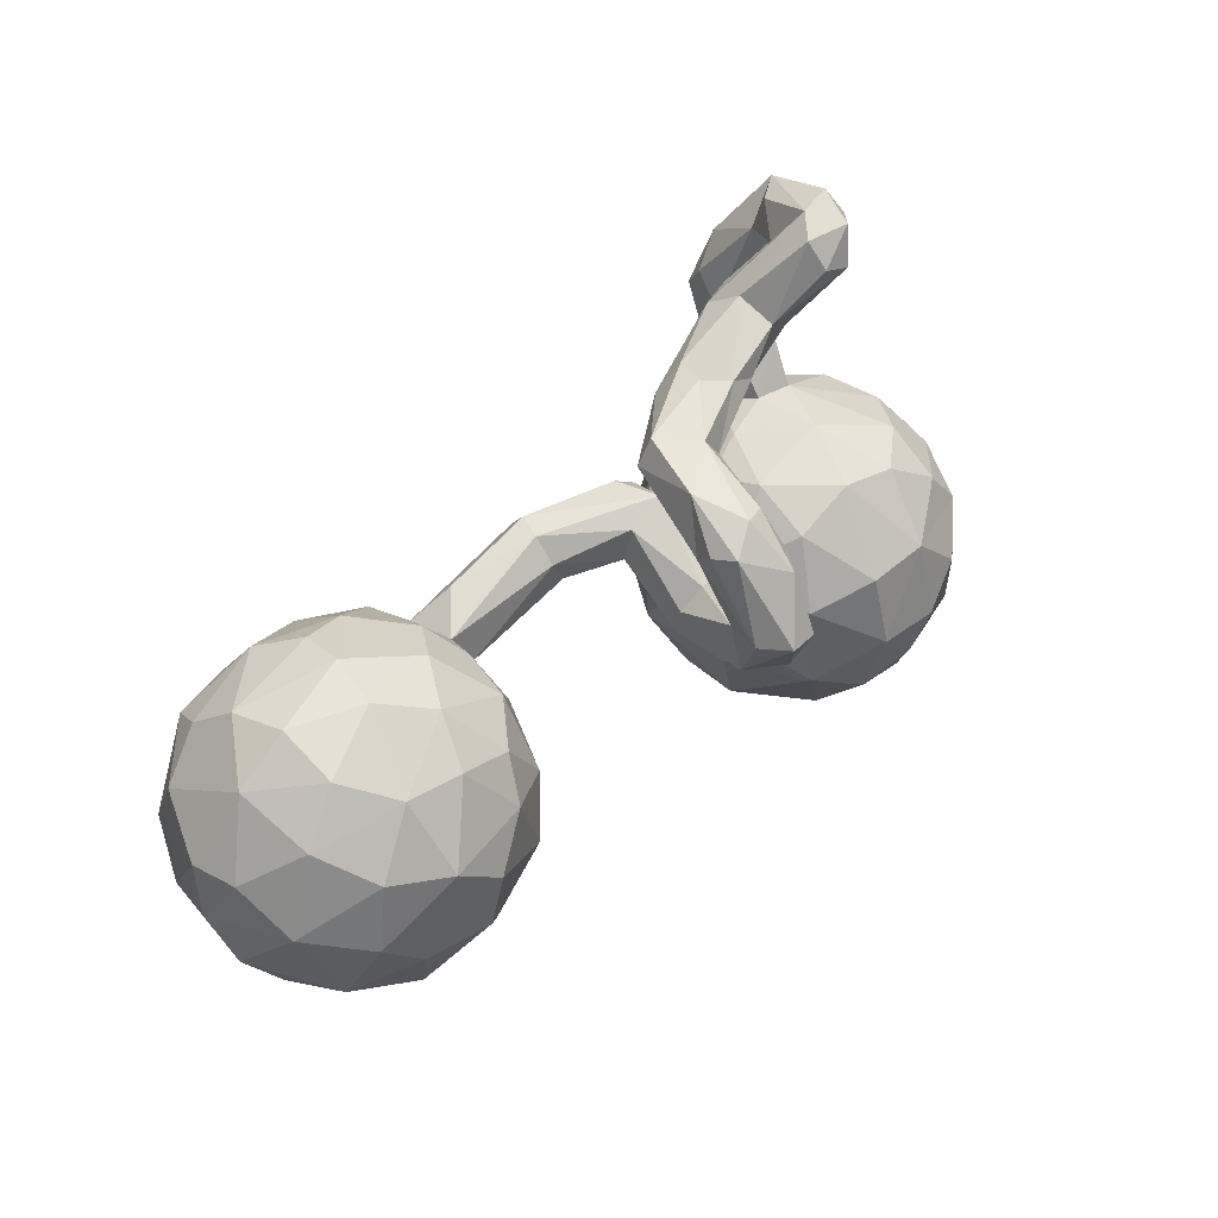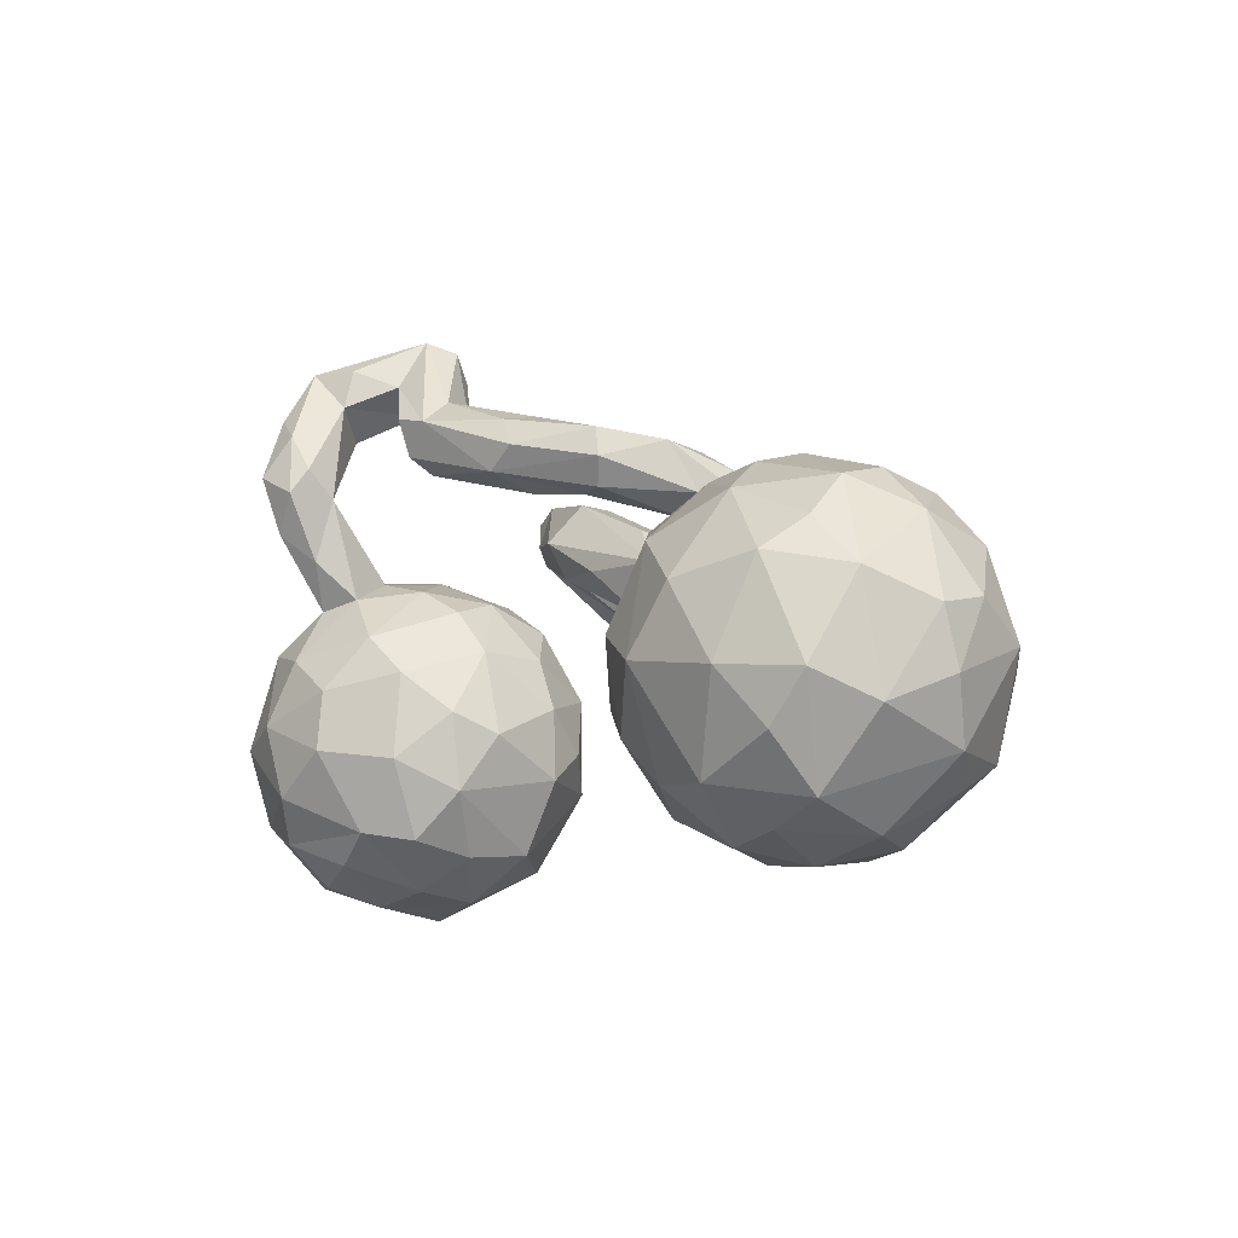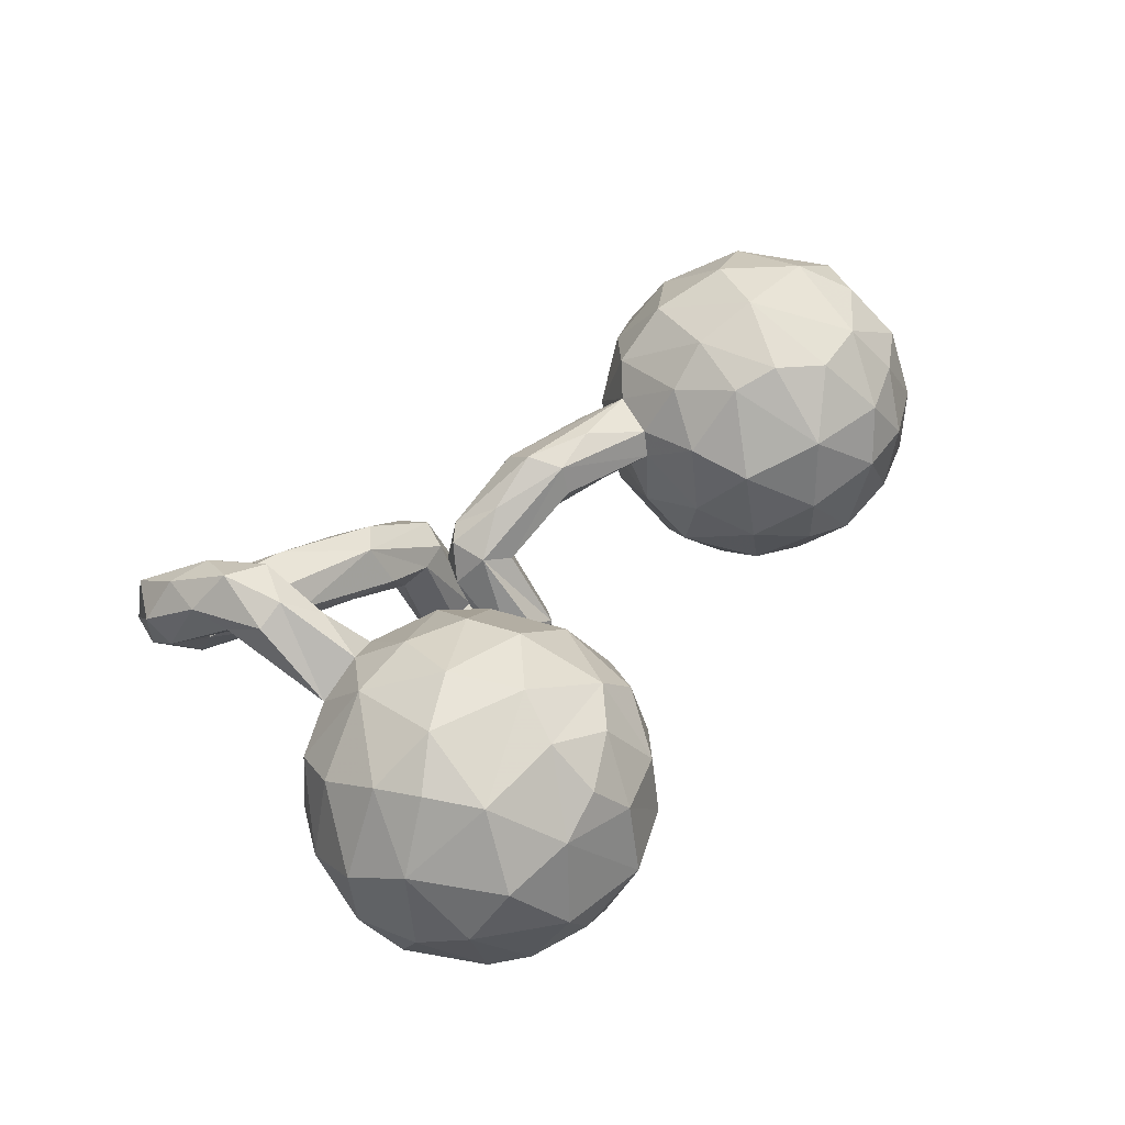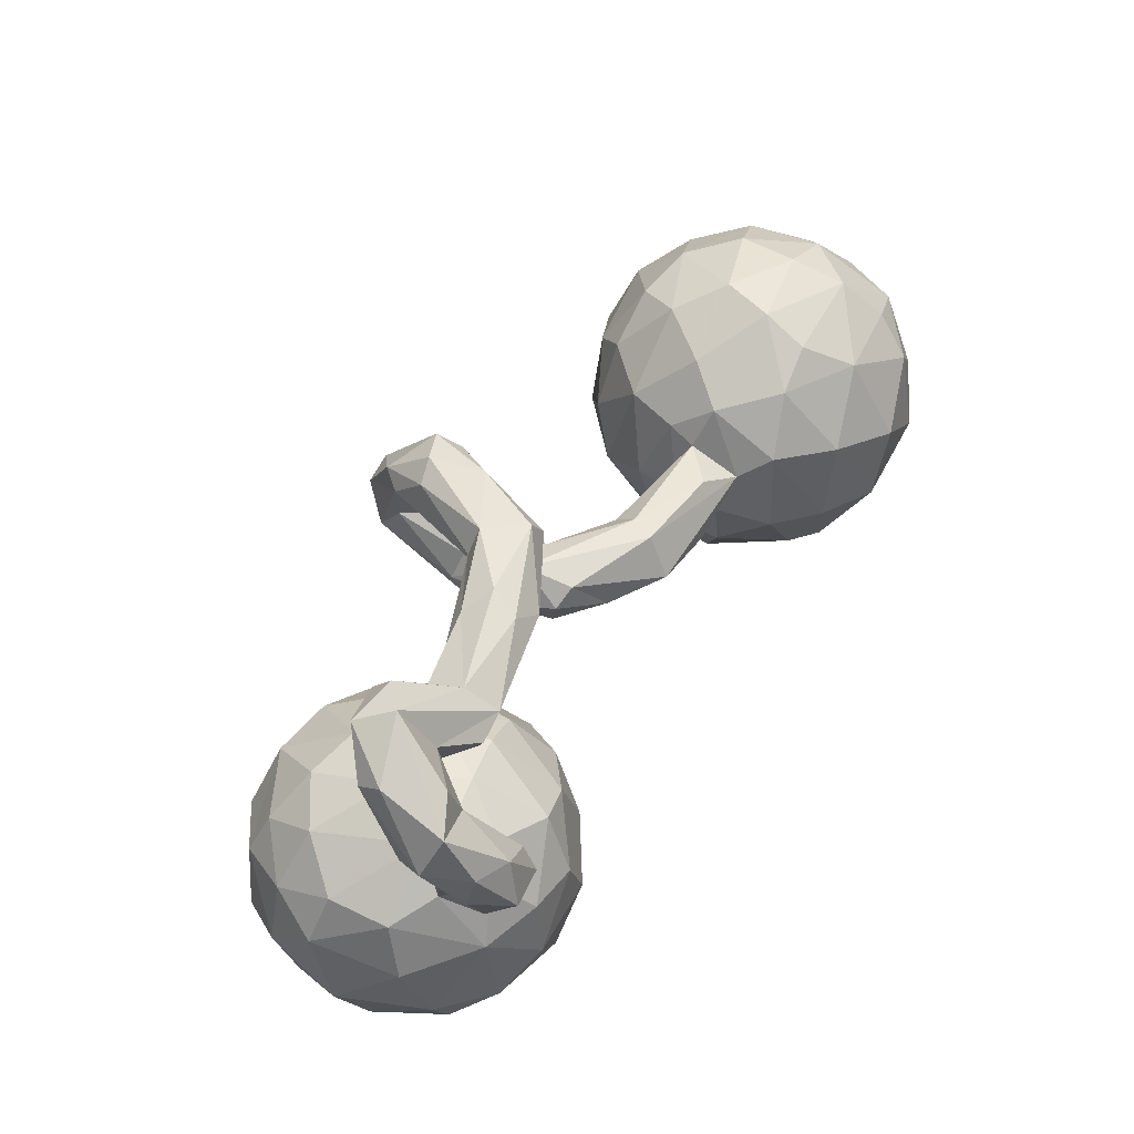
<metadata>
{"format":"obj","ext":"obj","renderer":"f3d","projection":"perspective","resolution":1024,"background":"white","views":[{"elev":43.8,"azim":133.4,"up":"+Y"},{"elev":-3.2,"azim":52.1,"up":"+Y"},{"elev":46.5,"azim":-54.3,"up":"+Z"},{"elev":67.8,"azim":-55.4,"up":"+Y"}]}
</metadata>
<code>
v 0.9173 -0.06026 0.02906
v 0.9081 0.03701 0.04945
v 0.8737 -0.01897 -0.1383
v 0.8971 0.04856 -0.04099
v 0.8382 -0.2274 -0.04793
v 0.8321 0.1736 0.006747
v 0.885 -0.1015 0.1418
v 0.8894 -0.168 -0.0077
v 0.8049 -0.1884 -0.1616
v 0.8578 0.08794 0.1582
v 0.7813 -0.04983 -0.2299
v 0.8354 -0.05298 0.2384
v 0.7528 0.11 0.253
v 0.78 0.1604 0.1804
v 0.8185 0.1286 -0.1285
v 0.7778 -0.1379 0.2563
v 0.7926 -0.2319 0.1796
v 0.7601 0.2246 0.1002
v 0.7561 0.07476 -0.2213
v 0.787 -0.2868 0.05222
v 0.7207 -0.04847 0.3093
v 0.736 -0.3091 -0.03894
v 0.6999 -0.2779 0.1787
v 0.7409 0.2416 0.00251
v 0.6529 0.05351 -0.2723
v 0.637 0.2075 0.203
v 0.7432 0.2093 -0.1055
v 0.6714 -0.2549 -0.1925
v 0.7092 -0.1174 -0.249
v 0.6647 -0.3339 0.06771
v 0.6529 -0.2125 0.2724
v 0.6026 0.2728 0.03165
v 0.6725 0.1737 -0.1894
v 0.5577 -0.3357 0.06346
v 0.5534 -0.03956 0.3268
v 0.6402 -0.3299 -0.05986
v 0.5917 0.2551 0.1162
v 0.5982 -0.3064 0.1649
v 0.6241 0.07272 0.3084
v 0.5692 -0.01518 -0.2821
v 0.5698 0.1665 -0.2047
v 0.5435 -0.3068 -0.112
v 0.5485 -0.2166 0.2618
v 0.6228 0.2576 -0.06136
v 0.5253 -0.2153 -0.2124
v 0.5374 0.2254 -0.1268
v 0.5089 0.1382 0.2555
v 0.4372 -0.08392 -0.2296
v 0.5076 0.2304 0.1337
v 0.5893 -0.1195 -0.272
v 0.4471 -0.2752 -0.08231
v 0.4274 -0.2872 0.02495
v 0.4925 0.05834 -0.2458
v 0.4463 0.001603 0.2806
v 0.3985 -0.1878 -0.1504
v 0.4653 0.1271 -0.1955
v 0.4739 -0.1501 0.2739
v 0.4182 0.2047 0.04391
v 0.4528 -0.268 0.159
v 0.4731 0.2303 -0.03177
v 0.4166 0.1595 0.1756
v 0.3932 0.1388 -0.1105
v 0.4078 -0.1054 0.2416
v 0.3907 0.01617 -0.1863
v 0.3701 0.006496 0.2136
v 0.3736 0.1496 -0.01666
v 0.3388 -0.05625 -0.1274
v 0.3551 -0.2009 -0.04527
v 0.3435 -0.1814 0.1037
v 0.3215 -0.07068 0.1325
v 0.3107 -0.09476 0.001034
v 0.3246 0.04049 0.1202
v 0.3174 0.02377 -0.04384
v 0.2339 0.1139 0.1443
v 0.241 0.07579 0.04296
v 0.3652 0.1423 0.03547
v 0.3152 0.02578 0.07182
v 0.3035 0.1762 0.09931
v 0.3673 0.1215 0.1319
v 0.33 0.07697 0.02305
v 0.1531 0.1769 0.01248
v 0.1407 0.08948 0.07321
v 0.1177 0.166 0.1439
v 0.1409 0.2287 0.09194
v 0.03286 0.2166 -0.05154
v 0.01764 0.1678 0.08725
v 0.0698 0.3041 -0.2548
v 0.0646 0.1684 -0.3519
v 0.1447 0.1062 0.1267
v -0.01766 0.2394 0.03557
v 0.05839 0.3198 -0.3014
v 0.04843 0.1633 -0.2851
v 0.1272 0.1274 0.01571
v 0.04016 0.112 -0.1697
v 0.06198 0.2761 -0.2198
v 0.03684 0.1452 -0.03908
v 0.05401 0.08576 -0.3143
v 0.003238 0.1533 -0.1839
v 0.02639 0.1676 -0.4001
v 0.04011 0.06596 -0.1535
v 0.01022 0.03429 -0.1373
v 0.003284 0.3547 -0.2748
v -0.02518 0.2715 -0.3504
v -0.001162 0.1187 -0.002229
v 0.03056 0.3677 -0.1752
v 0.1558 0.2208 0.04843
v -0.01467 0.2825 -0.05806
v -0.01123 0.08677 -0.3641
v 0.01276 0.2382 -0.218
v 0.008931 0.3324 -0.04104
v -0.01155 0.3851 -0.05092
v -0.02799 0.1641 -0.3956
v -0.01247 0.1828 -0.2516
v -0.04482 0.02693 -0.1965
v -0.05482 0.2719 -0.3106
v -0.04268 0.3419 -0.2596
v -0.03023 0.2452 -0.2278
v -0.04054 0.05006 -0.1032
v -0.06922 0.1182 -0.3451
v -0.03539 0.2481 -0.05138
v -0.04239 0.1487 -0.1793
v -0.05563 0.1819 -0.3091
v -0.05474 0.1457 0.01994
v -0.07869 0.1054 -0.1833
v -0.0852 0.1868 -0.0394
v -0.05802 0.2145 0.02967
v -0.07929 0.06588 -0.1524
v -0.06788 0.2748 -0.06722
v -0.1005 0.3381 -0.1201
v -0.0656 0.3849 -0.1189
v -0.09744 0.3101 -0.1154
v -0.1267 0.3582 0.04484
v -0.2072 0.3917 -0.05592
v -0.1601 0.28 -0.02914
v -0.1703 0.4078 0.02828
v -0.1783 0.3157 0.04978
v -0.1614 -0.1369 0.04187
v -0.2399 0.3144 -0.03166
v -0.1849 -0.2339 0.107
v -0.2075 -0.1719 -0.1626
v -0.1766 -0.217 -0.08934
v -0.1895 -0.09854 0.1186
v -0.2132 0.006547 0.03515
v -0.1846 -0.09275 -0.09154
v -0.3621 0.3248 0.04652
v -0.2202 -0.006667 -0.08686
v -0.2347 -0.3497 0.05112
v -0.1484 0.4137 -0.03024
v -0.3151 0.4132 0.09979
v -0.2581 -0.03035 0.1793
v -0.2285 -0.3491 -0.0647
v -0.2387 -0.1782 0.2056
v -0.2614 -0.0775 -0.2101
v -0.2708 -0.2447 -0.2186
v -0.3068 0.09537 -0.04314
v -0.3275 0.03154 0.1992
v -0.263 0.3612 -0.04886
v -0.246 -0.3183 0.1559
v -0.2802 0.07729 0.04642
v -0.3713 -0.03657 -0.265
v -0.2984 0.04627 -0.151
v -0.3136 -0.3057 0.2232
v -0.3639 -0.06241 0.2704
v -0.3751 0.4226 0.1112
v -0.3262 0.4532 0.03865
v -0.3826 -0.3151 -0.2528
v -0.3142 -0.41 0.09868
v -0.3464 -0.3852 -0.1739
v -0.4094 0.09629 -0.1555
v -0.3855 -0.3652 0.2123
v -0.3436 0.4141 -0.02191
v -0.3241 -0.4338 -0.01355
v -0.3671 0.3547 0.09311
v -0.3619 0.1166 0.06609
v -0.4282 -0.4422 0.109
v -0.4832 -0.02002 -0.2766
v -0.4033 0.3717 -0.002237
v -0.3799 -0.1723 -0.2964
v -0.4286 0.1019 0.1627
v -0.4072 0.5575 -0.03554
v -0.4914 -0.33 0.259
v -0.4205 0.5062 -0.0674
v -0.4442 0.391 0.05142
v -0.4392 0.4905 0.06989
v -0.4513 -0.248 0.2988
v -0.4529 0.1328 0.08768
v -0.446 0.5787 0.006132
v -0.4784 0.4839 -0.06792
v -0.3514 -0.1649 0.2889
v -0.4687 0.2887 0.2769
v -0.4614 -0.008588 0.2677
v -0.4899 -0.3422 -0.2469
v -0.4524 -0.4161 -0.1758
v -0.4944 -0.1714 -0.308
v -0.4525 0.2792 0.1978
v -0.459 0.3323 0.2444
v -0.4939 0.5553 -0.04886
v -0.4587 0.1397 -0.03937
v -0.4976 -0.1235 0.3032
v -0.4937 0.5207 0.1322
v -0.4848 0.4482 -0.00297
v -0.4654 0.1681 0.2252
v -0.4896 0.4515 0.1535
v -0.5072 0.08698 -0.1765
v -0.4414 -0.473 -0.02425
v -0.4825 -0.4075 0.1844
v -0.5604 0.517 0.1726
v -0.5636 0.5136 0.01219
v -0.5041 0.394 0.2526
v -0.4911 0.08161 0.1935
v -0.5404 0.3193 0.2911
v -0.5171 0.2173 0.2681
v -0.5325 0.3952 0.101
v -0.466 -0.2573 -0.29
v -0.5348 0.3042 0.161
v -0.5253 0.2132 0.1164
v -0.5119 0.1381 0.06823
v -0.5677 0.4278 0.2327
v -0.6041 0.4139 0.1117
v -0.6145 -0.376 -0.1562
v -0.5648 0.2242 0.239
v -0.5726 0.2972 0.1966
v -0.5766 -0.1099 -0.2844
v -0.5623 0.09641 0.1357
v -0.6034 0.02253 -0.2034
v -0.5972 -0.1657 0.2793
v -0.5561 0.5482 0.05159
v -0.5923 0.3556 0.2287
v -0.5369 -0.4353 -0.1084
v -0.5946 0.09473 -0.1124
v -0.6143 0.4534 0.1604
v -0.6497 0.07189 0.09263
v -0.6569 -0.0512 -0.2184
v -0.5718 0.003419 0.2377
v -0.6315 -0.3026 0.2171
v -0.6672 0.06895 -0.02059
v -0.6618 -0.3175 -0.1748
v -0.5987 -0.4432 -0.01543
v -0.6916 0.005659 -0.1215
v -0.6249 -0.2594 -0.2482
v -0.6736 -0.2071 0.2212
v -0.6952 -0.1249 0.2037
v -0.7204 -0.3301 -0.01651
v -0.6956 -0.01777 0.142
v -0.7538 -0.1147 -0.1036
v -0.6722 -0.3769 0.09008
v -0.7477 -0.2246 0.09866
v -0.7547 -0.2422 -0.06024
v -0.7163 -0.1759 -0.1878
v -0.7346 -0.0124 -0.02294
v -0.7745 -0.1232 0.04779
v -0.5653 -0.4141 0.1418
f 218 207 231
f 36 30 34
f 34 30 38
f 36 22 30
f 22 20 30
f 190 211 212
f 190 209 211
f 190 195 196
f 69 70 71
f 71 70 77
f 211 218 228
f 209 207 218
f 209 196 203
f 211 209 218
f 209 190 196
f 83 86 89
f 89 74 83
f 75 77 82
f 77 89 82
f 77 72 89
f 70 72 77
f 20 22 5
f 209 203 207
f 83 90 86
f 83 84 90
f 80 77 75
f 8 5 9
f 78 106 84
f 76 80 81
f 76 81 106
f 78 76 106
f 76 66 80
f 58 66 76
f 8 9 3
f 58 60 66
f 15 4 3
f 44 46 60
f 60 32 44
f 27 33 44
f 34 38 59
f 69 63 70
f 59 63 69
f 30 23 38
f 20 23 30
f 63 65 70
f 65 72 70
f 5 8 20
f 79 84 83
f 74 79 83
f 72 74 89
f 72 79 74
f 79 72 65
f 79 78 84
f 78 79 76
f 58 76 79
f 61 58 79
f 61 49 58
f 4 1 3
f 3 1 8
f 2 1 4
f 58 49 60
f 49 32 60
f 24 44 32
f 24 27 44
f 6 27 24
f 6 15 27
f 6 4 15
f 38 43 59
f 59 57 63
f 59 43 57
f 38 31 43
f 23 31 38
f 54 65 63
f 17 23 20
f 20 8 17
f 8 7 17
f 61 79 65
f 1 7 8
f 1 2 7
f 37 32 49
f 2 4 6
f 18 32 37
f 26 18 37
f 24 32 18
f 18 6 24
f 23 17 31
f 63 57 54
f 57 35 54
f 43 35 57
f 17 16 31
f 7 12 17
f 17 12 16
f 54 61 65
f 54 47 61
f 35 47 54
f 47 49 61
f 26 49 47
f 7 2 10
f 26 37 49
f 26 14 18
f 10 18 14
f 2 6 10
f 10 6 18
f 43 31 35
f 21 35 31
f 16 21 31
f 35 21 39
f 35 39 47
f 12 21 16
f 21 12 13
f 39 26 47
f 13 39 21
f 12 10 13
f 7 10 12
f 39 13 26
f 13 10 14
f 13 14 26
f 73 67 71
f 213 215 219
f 28 36 42
f 67 68 71
f 55 68 67
f 195 186 216
f 42 52 51
f 51 52 68
f 55 51 68
f 156 174 179
f 156 159 174
f 186 195 179
f 179 174 186
f 142 137 143
f 142 143 150
f 150 143 159
f 210 212 224
f 224 212 221
f 224 221 222
f 137 142 139
f 234 210 224
f 234 224 232
f 226 234 242
f 234 244 242
f 158 152 162
f 241 226 242
f 162 170 167
f 158 162 167
f 181 185 235
f 235 226 241
f 206 170 181
f 41 25 53
f 95 105 110
f 95 87 105
f 111 105 130
f 105 102 130
f 130 102 116
f 130 116 129
f 187 180 197
f 11 29 25
f 29 50 25
f 25 50 40
f 25 40 53
f 41 53 56
f 56 53 64
f 109 95 107
f 130 129 133
f 180 171 182
f 182 171 188
f 180 182 197
f 182 188 197
f 197 208 227
f 197 188 208
f 53 40 48
f 53 48 64
f 109 107 128
f 85 98 120
f 120 98 121
f 131 128 134
f 131 134 138
f 129 131 138
f 129 138 157
f 133 129 157
f 171 133 157
f 138 177 171
f 157 138 171
f 188 171 177
f 177 201 188
f 188 201 219
f 208 188 219
f 29 9 28
f 50 29 28
f 50 28 45
f 64 48 67
f 85 100 94
f 85 94 98
f 120 124 125
f 120 121 124
f 138 145 177
f 177 183 201
f 201 213 219
f 45 55 48
f 67 48 55
f 101 104 123
f 118 101 123
f 118 123 127
f 127 123 125
f 127 125 124
f 45 28 42
f 42 51 45
f 45 51 55
f 174 155 198
f 143 155 159
f 143 146 155
f 159 155 174
f 174 198 186
f 198 217 186
f 186 217 216
f 137 144 143
f 222 216 224
f 216 217 224
f 224 217 232
f 234 232 244
f 141 137 139
f 139 158 147
f 151 139 147
f 147 158 167
f 167 170 175
f 206 175 170
f 206 181 252
f 252 181 235
f 87 91 105
f 105 91 102
f 113 95 109
f 109 128 117
f 117 128 131
f 116 115 131
f 115 117 131
f 116 131 129
f 40 50 48
f 94 92 98
f 98 113 121
f 101 96 104
f 97 94 100
f 94 97 92
f 48 50 45
f 101 118 114
f 97 100 101
f 114 118 127
f 155 169 198
f 137 141 144
f 241 242 247
f 143 144 146
f 155 146 161
f 217 198 230
f 217 236 232
f 217 230 236
f 232 236 250
f 141 139 151
f 244 232 250
f 242 244 251
f 244 250 251
f 151 147 172
f 242 251 247
f 172 147 167
f 172 167 175
f 175 206 252
f 246 252 235
f 235 241 247
f 246 235 247
f 102 103 116
f 102 91 103
f 116 103 115
f 88 87 95
f 88 95 92
f 91 87 88
f 122 117 115
f 92 113 98
f 92 95 113
f 97 88 92
f 113 117 122
f 121 113 122
f 97 114 108
f 121 122 124
f 97 101 114
f 119 114 127
f 155 161 169
f 113 109 117
f 146 144 153
f 146 153 161
f 198 169 204
f 230 198 204
f 141 140 144
f 144 140 153
f 205 172 175
f 205 175 252
f 205 252 238
f 238 252 246
f 246 247 243
f 91 99 103
f 91 88 99
f 103 99 112
f 103 112 115
f 97 108 99
f 88 97 99
f 122 119 124
f 122 115 119
f 115 112 119
f 114 119 108
f 119 127 124
f 161 153 160
f 161 160 169
f 169 176 204
f 236 230 239
f 140 141 154
f 153 140 154
f 236 239 250
f 154 141 151
f 250 239 245
f 154 151 168
f 250 245 251
f 151 172 168
f 248 247 251
f 245 248 251
f 168 172 205
f 243 247 248
f 193 205 229
f 229 205 238
f 238 246 243
f 112 108 119
f 112 99 108
f 169 160 176
f 230 204 225
f 204 176 225
f 153 154 178
f 153 178 160
f 225 176 233
f 230 225 239
f 239 225 233
f 154 166 178
f 239 233 245
f 233 249 245
f 154 168 166
f 168 193 166
f 249 237 248
f 245 249 248
f 168 205 193
f 193 229 220
f 237 220 243
f 248 237 243
f 220 229 238
f 220 238 243
f 160 178 176
f 176 194 223
f 176 223 233
f 176 178 194
f 194 178 214
f 178 166 214
f 194 240 223
f 194 214 240
f 223 240 249
f 223 249 233
f 214 166 192
f 214 192 240
f 192 166 193
f 192 220 240
f 240 220 237
f 240 237 249
f 192 193 220
f 202 190 212
f 212 211 221
f 85 96 100
f 187 197 227
f 111 130 148
f 185 226 235
f 170 162 181
f 158 139 152
f 150 159 156
f 215 216 222
f 9 22 28
f 208 219 231
f 227 208 231
f 201 203 213
f 184 203 201
f 173 164 183
f 177 145 183
f 145 173 183
f 145 136 173
f 134 145 138
f 134 136 145
f 126 120 125
f 123 126 125
f 90 120 126
f 100 96 101
f 93 104 96
f 81 93 96
f 85 81 96
f 183 184 201
f 183 164 184
f 128 136 134
f 107 136 128
f 107 110 136
f 106 85 120
f 62 64 67
f 62 56 64
f 62 67 73
f 11 9 29
f 187 227 207
f 184 187 200
f 200 187 207
f 165 180 187
f 149 187 184
f 149 165 187
f 165 171 180
f 165 133 171
f 148 133 165
f 135 148 165
f 148 130 133
f 132 111 135
f 95 110 107
f 135 111 148
f 110 105 111
f 41 56 46
f 19 11 25
f 19 3 11
f 33 25 41
f 33 19 25
f 162 185 181
f 199 226 185
f 185 189 199
f 162 189 185
f 152 189 162
f 226 199 234
f 199 191 234
f 163 191 199
f 189 150 163
f 152 150 189
f 142 152 139
f 191 210 234
f 191 179 210
f 156 179 191
f 163 156 191
f 163 150 156
f 142 150 152
f 179 202 210
f 210 202 212
f 221 211 228
f 179 195 202
f 195 190 202
f 68 52 69
f 52 42 34
f 36 34 42
f 219 222 228
f 215 222 219
f 222 221 228
f 195 216 215
f 68 69 71
f 28 22 36
f 219 228 231
f 228 218 231
f 213 195 215
f 203 195 213
f 203 196 195
f 86 126 123
f 89 86 123
f 104 89 123
f 82 89 104
f 77 80 73
f 73 71 77
f 9 5 22
f 207 227 231
f 203 200 207
f 173 149 164
f 136 149 173
f 86 90 126
f 93 82 104
f 81 80 93
f 80 75 93
f 75 82 93
f 80 66 73
f 184 200 203
f 164 149 184
f 149 135 165
f 132 135 149
f 136 132 149
f 84 106 120
f 84 120 90
f 106 81 85
f 66 62 73
f 110 111 132
f 136 110 132
f 66 60 62
f 3 9 11
f 46 56 62
f 60 46 62
f 15 3 19
f 46 33 41
f 44 33 46
f 27 15 33
f 15 19 33
f 189 163 199
f 52 59 69
f 34 59 52

</code>
